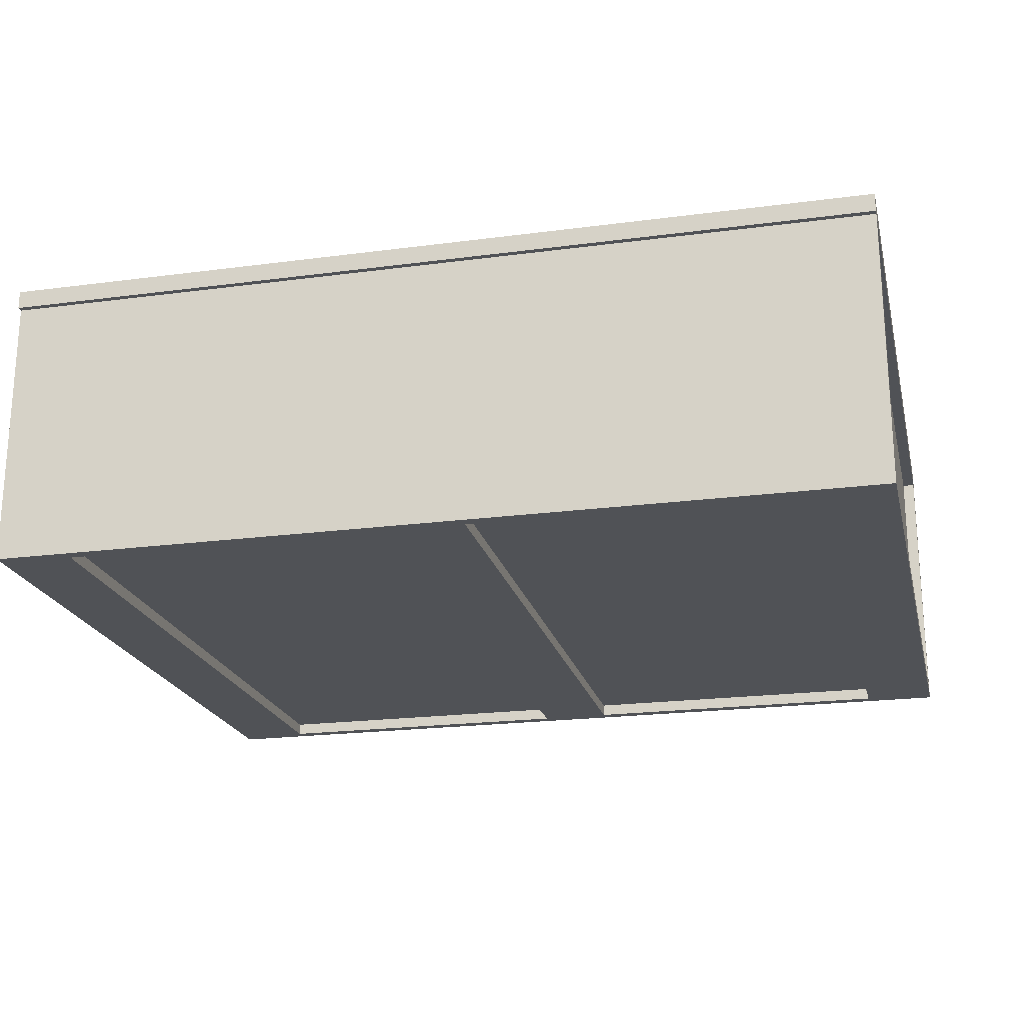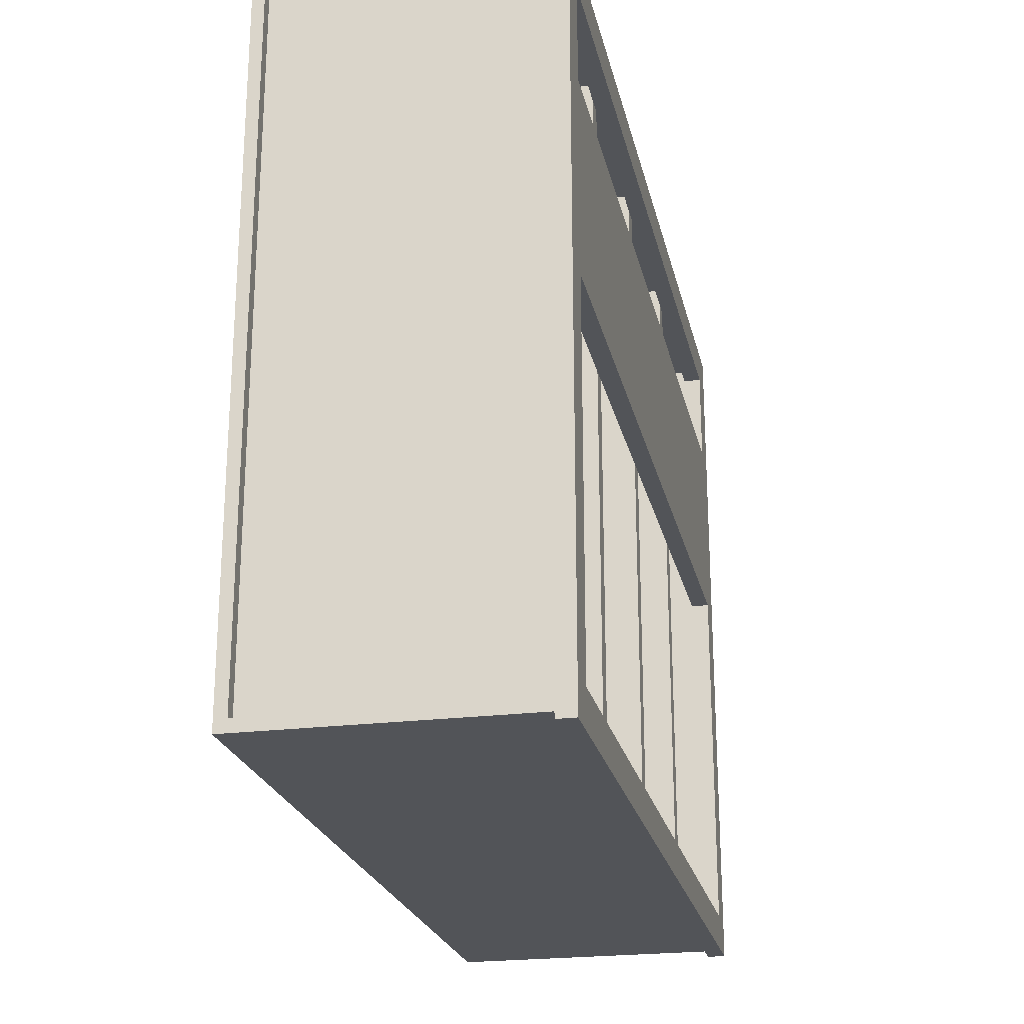
<metadata>
{"format":"obj","ext":"obj","renderer":"f3d","projection":"perspective","resolution":1024,"background":"white","views":[{"elev":-21.1,"azim":-166.7,"up":"+Z"},{"elev":-23.1,"azim":-77.8,"up":"+Y"}]}
</metadata>
<code>
v -0.7144 -0.577 -0.2369
v -0.7144 0.615 0.2127
v -0.7144 0.615 -0.2369
v -0.7144 -0.577 0.2127
v -0.7144 -0.577 -0.2369
v -0.7144 0.615 0.2127
v -0.7144 0.615 -0.2369
v -0.7144 -0.577 0.2127
v -0.6935 -0.577 0.2127
v -0.6935 0.615 -0.2369
v -0.6935 0.615 0.2127
v -0.6935 -0.577 -0.2369
v -0.6935 -0.577 0.2127
v -0.6935 0.615 -0.2369
v -0.6935 0.615 0.2127
v -0.6935 -0.577 -0.2369
v 0.7286 -0.577 -0.2369
v 0.7286 0.615 0.2127
v 0.7286 0.615 -0.2369
v 0.7286 -0.577 0.2127
v 0.7286 -0.577 -0.2369
v 0.7286 0.615 0.2127
v 0.7286 0.615 -0.2369
v 0.7286 -0.577 0.2127
v 0.7495 -0.577 0.2127
v 0.7495 0.615 -0.2369
v 0.7495 0.615 0.2127
v 0.7495 -0.577 -0.2369
v 0.7495 -0.577 0.2127
v 0.7495 0.615 -0.2369
v 0.7495 0.615 0.2127
v 0.7495 -0.577 -0.2369
v -0.3302 -0.577 0.2127
v -0.3302 -0.577 0.2127
v -0.3302 0.615 -0.2213
v -0.3302 0.615 -0.2213
v -0.3302 0.615 0.2127
v -0.3302 0.615 0.2127
v -0.3302 -0.577 -0.2213
v -0.3302 -0.577 -0.2213
v -0.3615 0.615 0.2127
v -0.3615 0.615 0.2127
v -0.3615 -0.577 -0.2213
v -0.3615 -0.577 -0.2213
v -0.3615 -0.577 0.2127
v -0.3615 -0.577 0.2127
v -0.3615 0.615 -0.2213
v -0.3615 0.615 -0.2213
v -0.3302 -0.577 0.2127
v -0.3302 -0.577 0.2127
v -0.3302 0.615 -0.2213
v -0.3302 0.615 -0.2213
v -0.3302 0.615 0.2127
v -0.3302 0.615 0.2127
v -0.3302 -0.577 -0.2213
v -0.3302 -0.577 -0.2213
v -0.3615 0.615 0.2127
v -0.3615 0.615 0.2127
v -0.3615 -0.577 -0.2213
v -0.3615 -0.577 -0.2213
v -0.3615 -0.577 0.2127
v -0.3615 -0.577 0.2127
v -0.3615 0.615 -0.2213
v -0.3615 0.615 -0.2213
v 0.03321 -0.577 0.2127
v 0.03321 -0.577 0.2127
v 0.03321 0.615 -0.2213
v 0.03321 0.615 -0.2213
v 0.03321 0.615 0.2127
v 0.03321 0.615 0.2127
v 0.03321 -0.577 -0.2213
v 0.03321 -0.577 -0.2213
v 0.001841 0.615 0.2127
v 0.001841 0.615 0.2127
v 0.001841 -0.577 -0.2213
v 0.001841 -0.577 -0.2213
v 0.001841 -0.577 0.2127
v 0.001841 -0.577 0.2127
v 0.001841 0.615 -0.2213
v 0.001841 0.615 -0.2213
v 0.03321 -0.577 0.2127
v 0.03321 -0.577 0.2127
v 0.03321 0.615 -0.2213
v 0.03321 0.615 -0.2213
v 0.03321 0.615 0.2127
v 0.03321 0.615 0.2127
v 0.03321 -0.577 -0.2213
v 0.03321 -0.577 -0.2213
v 0.001841 0.615 0.2127
v 0.001841 0.615 0.2127
v 0.001841 -0.577 -0.2213
v 0.001841 -0.577 -0.2213
v 0.001841 -0.577 0.2127
v 0.001841 -0.577 0.2127
v 0.001841 0.615 -0.2213
v 0.001841 0.615 -0.2213
v 0.3966 -0.577 0.2127
v 0.3966 -0.577 0.2127
v 0.3966 0.615 -0.2213
v 0.3966 0.615 -0.2213
v 0.3966 0.615 0.2127
v 0.3966 0.615 0.2127
v 0.3966 -0.577 -0.2213
v 0.3966 -0.577 -0.2213
v 0.3652 0.615 0.2127
v 0.3652 0.615 0.2127
v 0.3652 -0.577 -0.2213
v 0.3652 -0.577 -0.2213
v 0.3652 -0.577 0.2127
v 0.3652 -0.577 0.2127
v 0.3652 0.615 -0.2213
v 0.3652 0.615 -0.2213
v 0.3966 -0.577 0.2127
v 0.3966 -0.577 0.2127
v 0.3966 0.615 -0.2213
v 0.3966 0.615 -0.2213
v 0.3966 0.615 0.2127
v 0.3966 0.615 0.2127
v 0.3966 -0.577 -0.2213
v 0.3966 -0.577 -0.2213
v 0.3652 0.615 0.2127
v 0.3652 0.615 0.2127
v 0.3652 -0.577 -0.2213
v 0.3652 -0.577 -0.2213
v 0.3652 -0.577 0.2127
v 0.3652 -0.577 0.2127
v 0.3652 0.615 -0.2213
v 0.3652 0.615 -0.2213
v 0.7286 -0.577 -0.2213
v -0.6935 0.615 -0.2213
v -0.6935 -0.577 -0.2213
v 0.7286 0.615 -0.2213
v 0.7286 -0.577 -0.2213
v -0.6935 0.615 -0.2213
v -0.6935 -0.577 -0.2213
v 0.7286 0.615 -0.2213
v 0.7286 0.615 -0.2369
v -0.6935 -0.577 -0.2369
v -0.6935 0.615 -0.2369
v 0.7286 -0.577 -0.2369
v 0.7286 0.615 -0.2369
v -0.6935 -0.577 -0.2369
v -0.6935 0.615 -0.2369
v 0.7286 -0.577 -0.2369
v -0.08704 0.2386 -0.2369
v -0.08704 0.2386 -0.2369
v -0.08704 0.615 -0.2369
v -0.08704 0.615 -0.2369
v 0.02777 0.2386 -0.2369
v 0.02777 0.2386 -0.2369
v 0.02777 0.615 -0.2369
v 0.02777 0.615 -0.2369
v -0.7353 -0.5979 0.2127
v 0.7704 -0.5979 -0.2579
v -0.7353 -0.5979 -0.2579
v 0.7704 -0.5979 0.2127
v -0.7353 -0.577 0.2127
v -0.7353 -0.577 0.2127
v 0.7704 -0.577 0.2127
v 0.7704 -0.577 0.2127
v -0.7353 -0.577 -0.2579
v -0.7353 -0.577 -0.2579
v -0.7353 -0.577 -0.2579
v 0.7704 -0.577 -0.2579
v 0.7704 -0.577 -0.2579
v 0.7704 -0.577 -0.2579
v -0.7353 -0.5979 0.2127
v -0.7353 -0.5979 0.2127
v 0.7704 -0.5979 -0.2579
v 0.7704 -0.5979 -0.2579
v 0.7704 -0.5979 -0.2579
v -0.7353 -0.5979 -0.2579
v -0.7353 -0.5979 -0.2579
v -0.7353 -0.5979 -0.2579
v 0.7704 -0.5979 0.2127
v 0.7704 -0.5979 0.2127
v -0.7353 -0.577 0.2127
v -0.7353 -0.577 0.2127
v 0.7704 -0.577 0.2127
v 0.7704 -0.577 0.2127
v -0.7353 -0.577 -0.2579
v -0.7353 -0.577 -0.2579
v -0.7353 -0.577 -0.2579
v 0.7704 -0.577 -0.2579
v 0.7704 -0.577 -0.2579
v 0.7704 -0.577 -0.2579
v -0.7353 -0.5979 0.2127
v 0.7704 -0.5979 -0.2579
v 0.7704 -0.5979 -0.2579
v -0.7353 -0.5979 -0.2579
v -0.7353 -0.5979 -0.2579
v 0.7704 -0.5979 0.2127
v -0.7353 0.6359 0.2127
v 0.7704 0.6359 -0.2579
v -0.7353 0.6359 -0.2579
v 0.7704 0.6359 0.2127
v -0.7353 0.615 -0.2579
v -0.7353 0.615 -0.2579
v -0.7353 0.615 -0.2579
v 0.7704 0.615 0.2127
v 0.7704 0.615 0.2127
v -0.7353 0.615 0.2127
v -0.7353 0.615 0.2127
v 0.7704 0.615 -0.2579
v 0.7704 0.615 -0.2579
v 0.7704 0.615 -0.2579
v -0.7353 0.6359 0.2127
v -0.7353 0.6359 0.2127
v 0.7704 0.6359 -0.2579
v 0.7704 0.6359 -0.2579
v 0.7704 0.6359 -0.2579
v -0.7353 0.6359 -0.2579
v -0.7353 0.6359 -0.2579
v -0.7353 0.6359 -0.2579
v 0.7704 0.6359 0.2127
v 0.7704 0.6359 0.2127
v -0.7353 0.615 -0.2579
v -0.7353 0.615 -0.2579
v -0.7353 0.615 -0.2579
v 0.7704 0.615 0.2127
v 0.7704 0.615 0.2127
v -0.7353 0.615 0.2127
v -0.7353 0.615 0.2127
v 0.7704 0.615 -0.2579
v 0.7704 0.615 -0.2579
v 0.7704 0.615 -0.2579
v -0.7353 0.6359 0.2127
v 0.7704 0.6359 -0.2579
v 0.7704 0.6359 -0.2579
v -0.7353 0.6359 -0.2579
v -0.7353 0.6359 -0.2579
v 0.7704 0.6359 0.2127
v 0.7704 -0.577 -0.2369
v 0.7704 -0.577 -0.2369
v 0.7704 0.615 -0.2579
v 0.7704 0.615 -0.2579
v 0.7704 0.615 -0.2369
v 0.7704 0.615 -0.2369
v 0.7704 -0.577 -0.2579
v 0.7704 -0.577 -0.2579
v 0.6449 0.615 -0.2369
v 0.6449 0.615 -0.2369
v 0.6449 -0.577 -0.2579
v 0.6449 -0.577 -0.2579
v 0.6449 -0.577 -0.2369
v 0.6449 -0.577 -0.2369
v 0.6449 0.615 -0.2579
v 0.6449 0.615 -0.2579
v 0.7704 -0.577 -0.2369
v 0.7704 -0.577 -0.2369
v 0.7704 0.615 -0.2579
v 0.7704 0.615 -0.2579
v 0.7704 0.615 -0.2369
v 0.7704 0.615 -0.2369
v 0.7704 -0.577 -0.2579
v 0.7704 -0.577 -0.2579
v 0.6449 0.615 -0.2369
v 0.6449 0.615 -0.2369
v 0.6449 -0.577 -0.2579
v 0.6449 -0.577 -0.2579
v 0.6449 -0.577 -0.2369
v 0.6449 -0.577 -0.2369
v 0.6449 0.615 -0.2579
v 0.6449 0.615 -0.2579
v 0.08026 -0.577 -0.2369
v 0.08026 -0.577 -0.2369
v 0.08026 0.615 -0.2579
v 0.08026 0.615 -0.2579
v 0.08026 0.615 -0.2369
v 0.08026 0.615 -0.2369
v 0.08026 -0.577 -0.2579
v 0.08026 -0.577 -0.2579
v -0.04521 0.615 -0.2369
v -0.04521 0.615 -0.2369
v -0.04521 -0.577 -0.2579
v -0.04521 -0.577 -0.2579
v -0.04521 -0.577 -0.2369
v -0.04521 -0.577 -0.2369
v -0.04521 0.615 -0.2579
v -0.04521 0.615 -0.2579
v 0.08026 -0.577 -0.2369
v 0.08026 -0.577 -0.2369
v 0.08026 0.615 -0.2579
v 0.08026 0.615 -0.2579
v 0.08026 0.615 -0.2369
v 0.08026 0.615 -0.2369
v 0.08026 -0.577 -0.2579
v 0.08026 -0.577 -0.2579
v -0.04521 0.615 -0.2369
v -0.04521 0.615 -0.2369
v -0.04521 -0.577 -0.2579
v -0.04521 -0.577 -0.2579
v -0.04521 -0.577 -0.2369
v -0.04521 -0.577 -0.2369
v -0.04521 0.615 -0.2579
v -0.04521 0.615 -0.2579
v -0.6099 -0.577 -0.2369
v -0.6099 -0.577 -0.2369
v -0.6099 0.615 -0.2579
v -0.6099 0.615 -0.2579
v -0.6099 0.615 -0.2369
v -0.6099 0.615 -0.2369
v -0.6099 -0.577 -0.2579
v -0.6099 -0.577 -0.2579
v -0.7353 0.615 -0.2369
v -0.7353 0.615 -0.2369
v -0.7353 -0.577 -0.2579
v -0.7353 -0.577 -0.2579
v -0.7353 -0.577 -0.2369
v -0.7353 -0.577 -0.2369
v -0.7353 0.615 -0.2579
v -0.7353 0.615 -0.2579
v -0.6099 -0.577 -0.2369
v -0.6099 -0.577 -0.2369
v -0.6099 0.615 -0.2579
v -0.6099 0.615 -0.2579
v -0.6099 0.615 -0.2369
v -0.6099 0.615 -0.2369
v -0.6099 -0.577 -0.2579
v -0.6099 -0.577 -0.2579
v -0.7353 0.615 -0.2369
v -0.7353 0.615 -0.2369
v -0.7353 -0.577 -0.2579
v -0.7353 -0.577 -0.2579
v -0.7353 -0.577 -0.2369
v -0.7353 -0.577 -0.2369
v -0.7353 0.615 -0.2579
v -0.7353 0.615 -0.2579
v -0.6726 0.08172 0.2127
v 0.7077 0.4163 0.2127
v 0.7077 0.08172 0.2127
v -0.6726 0.4163 0.2127
v 0.7077 0.08172 0.2441
v 0.7077 0.08172 0.2441
v -0.6726 0.4163 0.2441
v -0.6726 0.4163 0.2441
v -0.6726 0.08172 0.2441
v -0.6726 0.08172 0.2441
v 0.7077 0.4163 0.2441
v 0.7077 0.4163 0.2441
v -0.6726 0.08172 0.2127
v -0.6726 0.08172 0.2127
v 0.7077 0.4163 0.2127
v 0.7077 0.4163 0.2127
v 0.7077 0.08172 0.2127
v 0.7077 0.08172 0.2127
v -0.6726 0.4163 0.2127
v -0.6726 0.4163 0.2127
v 0.7077 0.08172 0.2441
v 0.7077 0.08172 0.2441
v -0.6726 0.4163 0.2441
v -0.6726 0.4163 0.2441
v -0.6726 0.08172 0.2441
v -0.6726 0.08172 0.2441
v 0.7077 0.4163 0.2441
v 0.7077 0.4163 0.2441
v -0.6726 0.08172 0.2127
v 0.7077 0.4163 0.2127
v 0.7077 0.08172 0.2127
v -0.6726 0.4163 0.2127
v -0.6726 0.5836 0.2127
v -0.6726 -0.5457 0.2127
v -0.7353 -0.5457 0.2127
v -0.7353 0.5836 0.2127
v -0.6726 -0.5457 0.2441
v -0.6726 -0.5457 0.2441
v -0.6726 0.5836 0.2127
v -0.6726 0.5836 0.2127
v -0.6726 0.5836 0.2441
v -0.6726 0.5836 0.2441
v -0.6726 -0.5457 0.2127
v -0.6726 -0.5457 0.2127
v -0.7353 0.5836 0.2441
v -0.7353 0.5836 0.2441
v -0.7353 -0.5457 0.2127
v -0.7353 -0.5457 0.2127
v -0.7353 -0.5457 0.2441
v -0.7353 -0.5457 0.2441
v -0.7353 0.5836 0.2127
v -0.7353 0.5836 0.2127
v -0.6726 -0.5457 0.2441
v -0.6726 -0.5457 0.2441
v -0.6726 0.5836 0.2127
v -0.6726 0.5836 0.2441
v -0.6726 0.5836 0.2441
v -0.6726 -0.5457 0.2127
v -0.7353 0.5836 0.2441
v -0.7353 0.5836 0.2441
v -0.7353 -0.5457 0.2127
v -0.7353 -0.5457 0.2441
v -0.7353 -0.5457 0.2441
v -0.7353 0.5836 0.2127
v 0.7704 0.6464 0.2127
v -0.7353 0.5836 0.2127
v -0.7353 0.6464 0.2127
v 0.7704 0.5836 0.2127
v -0.7353 0.6464 0.2441
v -0.7353 0.6464 0.2441
v 0.7704 0.5836 0.2441
v 0.7704 0.5836 0.2441
v -0.7353 0.5836 0.2441
v -0.7353 0.5836 0.2441
v 0.7704 0.6464 0.2441
v 0.7704 0.6464 0.2441
v 0.7704 0.6464 0.2127
v 0.7704 0.6464 0.2127
v 0.7704 0.6464 0.2127
v -0.7353 0.5836 0.2127
v -0.7353 0.5836 0.2127
v -0.7353 0.5836 0.2127
v -0.7353 0.6464 0.2127
v -0.7353 0.6464 0.2127
v -0.7353 0.6464 0.2127
v 0.7704 0.5836 0.2127
v 0.7704 0.5836 0.2127
v 0.7704 0.5836 0.2127
v -0.7353 0.6464 0.2441
v -0.7353 0.6464 0.2441
v -0.7353 0.6464 0.2441
v 0.7704 0.5836 0.2441
v 0.7704 0.5836 0.2441
v 0.7704 0.5836 0.2441
v -0.7353 0.5836 0.2441
v -0.7353 0.5836 0.2441
v -0.7353 0.5836 0.2441
v 0.7704 0.6464 0.2441
v 0.7704 0.6464 0.2441
v 0.7704 0.6464 0.2441
v 0.7704 0.6464 0.2127
v 0.7704 0.6464 0.2127
v -0.7353 0.5836 0.2127
v -0.7353 0.5836 0.2127
v -0.7353 0.6464 0.2127
v -0.7353 0.6464 0.2127
v 0.7704 0.5836 0.2127
v 0.7704 0.5836 0.2127
v -0.7353 0.6464 0.2441
v 0.7704 0.5836 0.2441
v -0.7353 0.5836 0.2441
v 0.7704 0.6464 0.2441
v 0.7704 0.5836 0.2127
v 0.7704 -0.5457 0.2127
v 0.7077 -0.5457 0.2127
v 0.7077 0.5836 0.2127
v 0.7704 -0.5457 0.2441
v 0.7704 -0.5457 0.2441
v 0.7704 0.5836 0.2127
v 0.7704 0.5836 0.2127
v 0.7704 0.5836 0.2441
v 0.7704 0.5836 0.2441
v 0.7704 -0.5457 0.2127
v 0.7704 -0.5457 0.2127
v 0.7077 0.5836 0.2441
v 0.7077 0.5836 0.2441
v 0.7077 -0.5457 0.2127
v 0.7077 -0.5457 0.2127
v 0.7077 -0.5457 0.2441
v 0.7077 -0.5457 0.2441
v 0.7077 0.5836 0.2127
v 0.7077 0.5836 0.2127
v 0.7704 -0.5457 0.2441
v 0.7704 -0.5457 0.2441
v 0.7704 0.5836 0.2127
v 0.7704 0.5836 0.2441
v 0.7704 0.5836 0.2441
v 0.7704 -0.5457 0.2127
v 0.7077 0.5836 0.2441
v 0.7077 0.5836 0.2441
v 0.7077 -0.5457 0.2127
v 0.7077 -0.5457 0.2441
v 0.7077 -0.5457 0.2441
v 0.7077 0.5836 0.2127
v -0.7353 -0.6084 0.2127
v -0.7353 -0.5457 0.2127
v 0.7704 -0.6084 0.2127
v -0.7353 -0.6084 0.2441
v -0.7353 -0.6084 0.2441
v 0.7704 -0.5457 0.2127
v -0.7353 -0.5457 0.2441
v -0.7353 -0.5457 0.2441
v 0.7704 -0.5457 0.2441
v 0.7704 -0.5457 0.2441
v 0.7704 -0.6084 0.2441
v 0.7704 -0.6084 0.2441
v -0.7353 -0.6084 0.2127
v -0.7353 -0.6084 0.2127
v -0.7353 -0.6084 0.2127
v -0.7353 -0.5457 0.2127
v -0.7353 -0.5457 0.2127
v -0.7353 -0.5457 0.2127
v 0.7704 -0.6084 0.2127
v 0.7704 -0.6084 0.2127
v 0.7704 -0.6084 0.2127
v -0.7353 -0.6084 0.2441
v -0.7353 -0.6084 0.2441
v -0.7353 -0.6084 0.2441
v 0.7704 -0.5457 0.2127
v 0.7704 -0.5457 0.2127
v 0.7704 -0.5457 0.2127
v -0.7353 -0.5457 0.2441
v -0.7353 -0.5457 0.2441
v -0.7353 -0.5457 0.2441
v 0.7704 -0.5457 0.2441
v 0.7704 -0.5457 0.2441
v 0.7704 -0.5457 0.2441
v 0.7704 -0.6084 0.2441
v 0.7704 -0.6084 0.2441
v 0.7704 -0.6084 0.2441
v -0.7353 -0.6084 0.2127
v -0.7353 -0.6084 0.2127
v -0.7353 -0.5457 0.2127
v -0.7353 -0.5457 0.2127
v 0.7704 -0.6084 0.2127
v 0.7704 -0.6084 0.2127
v -0.7353 -0.6084 0.2441
v 0.7704 -0.5457 0.2127
v 0.7704 -0.5457 0.2127
v -0.7353 -0.5457 0.2441
v 0.7704 -0.5457 0.2441
v 0.7704 -0.6084 0.2441
f 3 2 1
f 4 1 2
f 5 6 7
f 6 5 8
f 11 10 9
f 12 9 10
f 13 14 15
f 14 13 16
f 19 18 17
f 20 17 18
f 21 22 23
f 22 21 24
f 27 26 25
f 28 25 26
f 29 30 31
f 30 29 32
f 38 36 34
f 40 34 36
f 37 33 42
f 39 35 44
f 46 42 33
f 48 44 35
f 45 43 41
f 47 41 43
f 49 51 53
f 51 49 55
f 57 50 54
f 59 52 56
f 50 57 61
f 52 59 63
f 58 60 62
f 60 58 64
f 70 68 66
f 72 66 68
f 69 65 74
f 71 67 76
f 78 74 65
f 80 76 67
f 77 75 73
f 79 73 75
f 81 83 85
f 83 81 87
f 89 82 86
f 91 84 88
f 82 89 93
f 84 91 95
f 90 92 94
f 92 90 96
f 102 100 98
f 104 98 100
f 101 97 106
f 103 99 108
f 110 106 97
f 112 108 99
f 109 107 105
f 111 105 107
f 113 115 117
f 115 113 119
f 121 114 118
f 123 116 120
f 114 121 125
f 116 123 127
f 122 124 126
f 124 122 128
f 131 130 129
f 132 129 130
f 133 134 135
f 134 133 136
f 139 138 137
f 140 137 138
f 141 142 143
f 142 141 144
f 145 147 149
f 150 148 146
f 146 150 148
f 147 149 145
f 151 149 147
f 148 150 152
f 152 148 150
f 149 147 151
f 155 154 153
f 156 153 154
f 163 160 158
f 160 163 165
f 168 161 157
f 162 169 164
f 170 159 166
f 161 168 172
f 169 162 174
f 159 170 175
f 167 171 173
f 171 167 176
f 177 179 181
f 184 181 179
f 178 182 187
f 185 188 183
f 186 180 189
f 190 187 182
f 191 183 188
f 192 189 180
f 193 194 195
f 194 193 196
f 203 201 199
f 205 199 201
f 202 198 208
f 204 209 197
f 206 200 210
f 212 208 198
f 214 197 209
f 215 210 200
f 213 211 207
f 216 207 211
f 217 220 222
f 220 217 224
f 227 218 223
f 219 228 225
f 229 221 226
f 218 227 230
f 228 219 231
f 221 229 232
f 238 236 234
f 240 234 236
f 237 233 242
f 239 235 244
f 246 242 233
f 248 244 235
f 245 243 241
f 247 241 243
f 249 251 253
f 251 249 255
f 257 250 254
f 259 252 256
f 250 257 261
f 252 259 263
f 258 260 262
f 260 258 264
f 270 268 266
f 272 266 268
f 269 265 274
f 271 267 276
f 278 274 265
f 280 276 267
f 277 275 273
f 279 273 275
f 281 283 285
f 283 281 287
f 289 282 286
f 291 284 288
f 282 289 293
f 284 291 295
f 290 292 294
f 292 290 296
f 302 300 298
f 304 298 300
f 301 297 306
f 303 299 308
f 310 306 297
f 312 308 299
f 309 307 305
f 311 305 307
f 313 315 317
f 315 313 319
f 321 314 318
f 323 316 320
f 314 321 325
f 316 323 327
f 322 324 326
f 324 322 328
f 329 330 331
f 330 329 332
f 338 336 334
f 340 334 336
f 337 333 342
f 339 335 344
f 346 342 333
f 348 344 335
f 345 343 341
f 347 341 343
f 349 351 353
f 351 349 355
f 357 350 354
f 358 352 356
f 350 357 359
f 352 358 360
f 363 361 362
f 361 363 364
f 369 368 365
f 372 365 368
f 370 366 374
f 371 367 376
f 378 374 366
f 380 376 367
f 377 375 373
f 379 373 375
f 381 383 384
f 383 381 386
f 387 382 385
f 382 387 390
f 388 389 391
f 389 388 392
f 398 393 395
f 400 394 396
f 393 398 404
f 394 400 402
f 399 397 401
f 397 399 403
f 411 409 406
f 416 406 409
f 412 417 408
f 413 407 418
f 414 420 405
f 415 410 421
f 423 408 417
f 426 418 407
f 428 405 420
f 425 421 410
f 424 419 422
f 427 422 419
f 429 431 433
f 431 429 435
f 432 437 434
f 430 438 436
f 437 432 439
f 438 430 440
f 443 441 442
f 441 443 444
f 449 448 445
f 452 445 448
f 450 446 454
f 451 447 456
f 458 454 446
f 460 456 447
f 457 455 453
f 459 453 455
f 461 463 464
f 463 461 466
f 467 462 465
f 462 467 470
f 468 469 471
f 469 468 472
f 473 475 477
f 478 474 482
f 484 477 475
f 480 482 474
f 479 476 481
f 483 481 476
f 493 490 487
f 489 496 486
f 490 493 499
f 495 492 485
f 496 489 500
f 491 503 498
f 505 488 497
f 492 495 508
f 488 505 502
f 504 494 501
f 503 491 506
f 494 504 507
f 509 511 513
f 510 515 512
f 516 513 511
f 518 512 515
f 517 519 514
f 520 514 519

</code>
